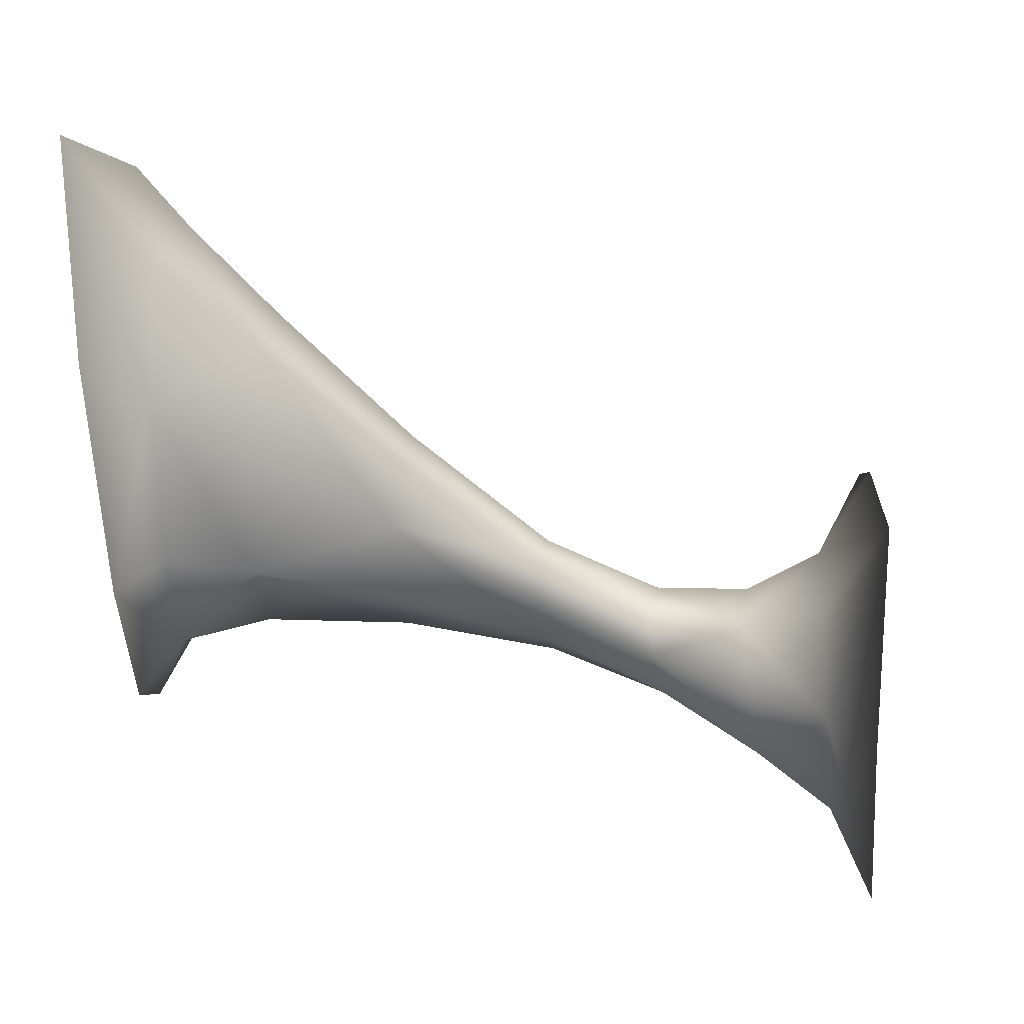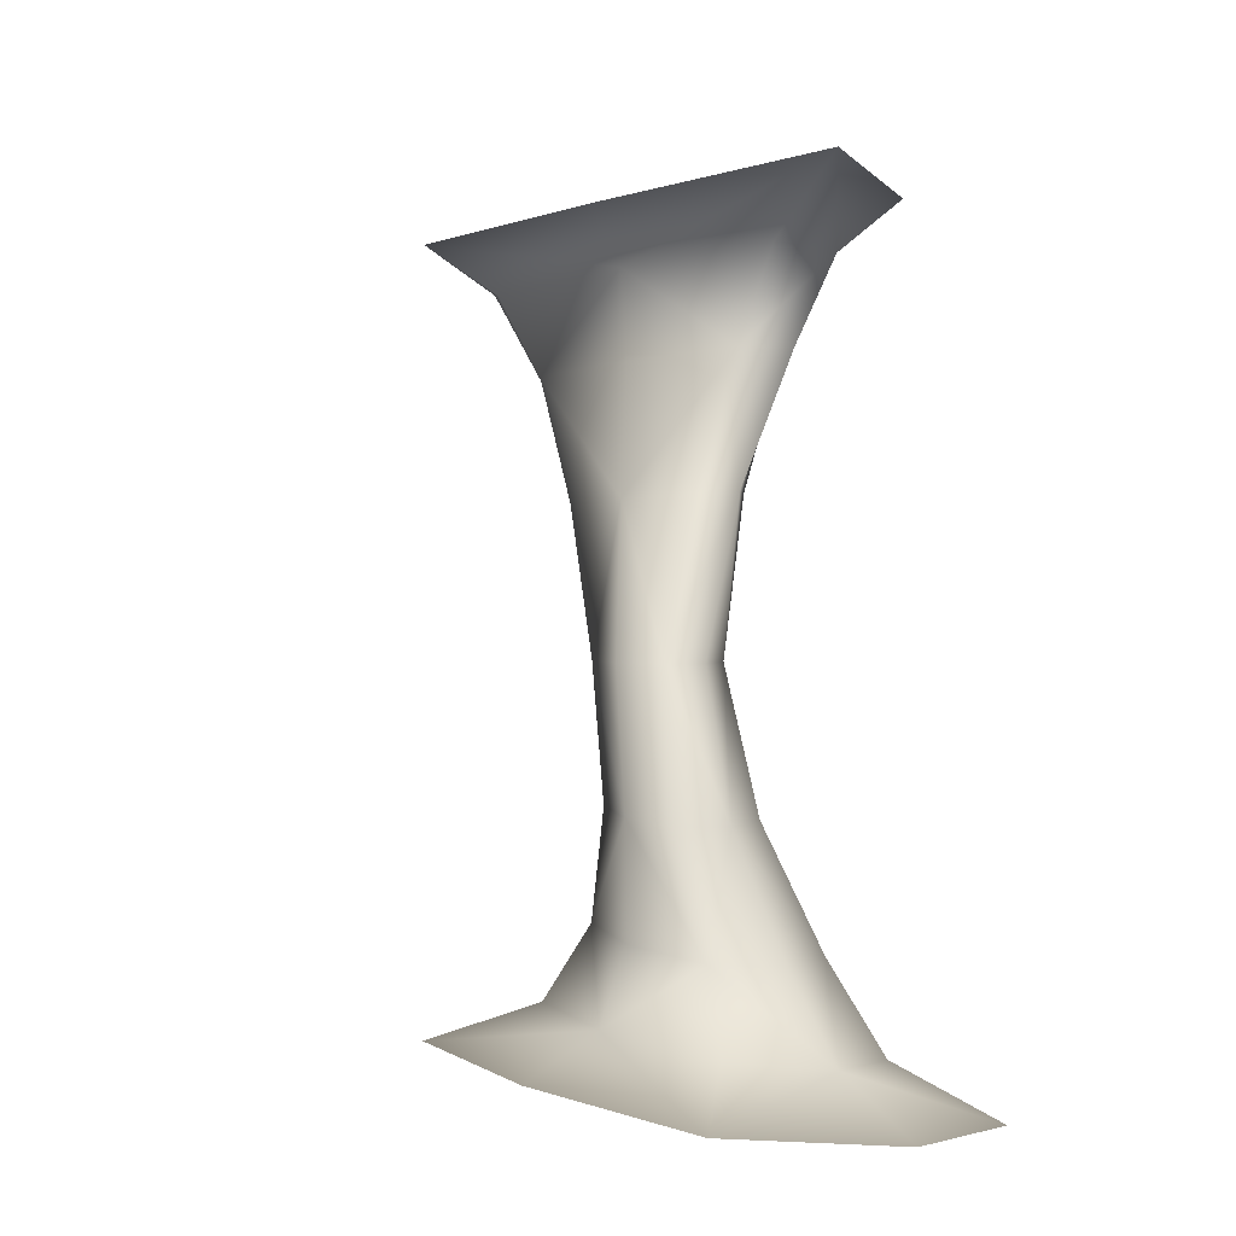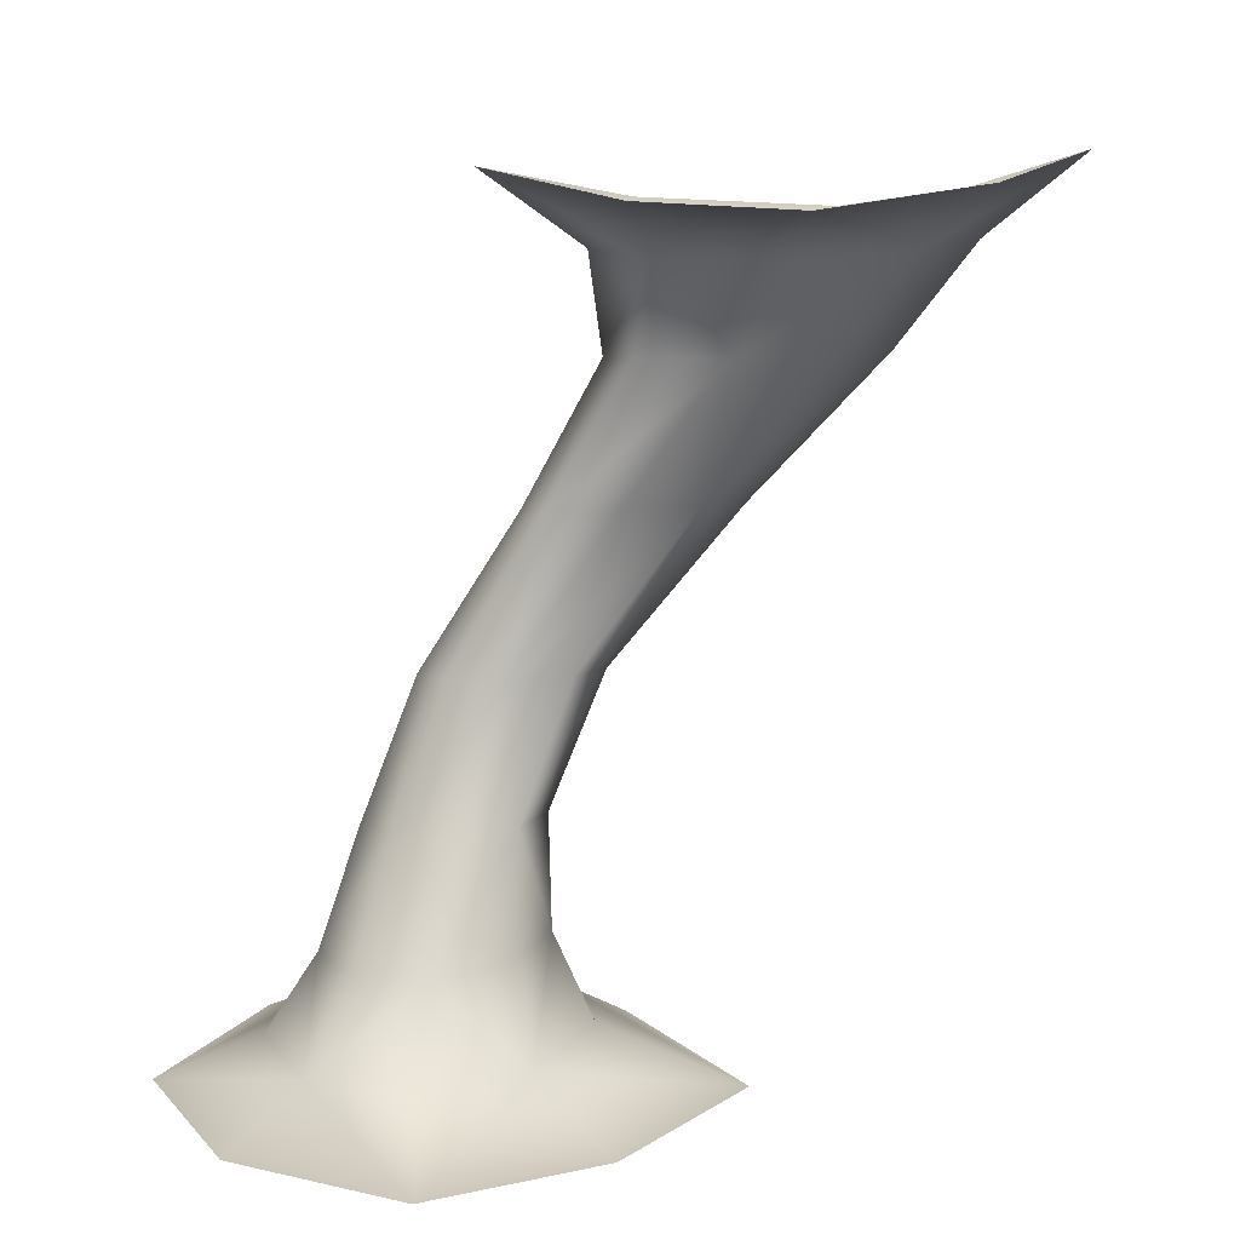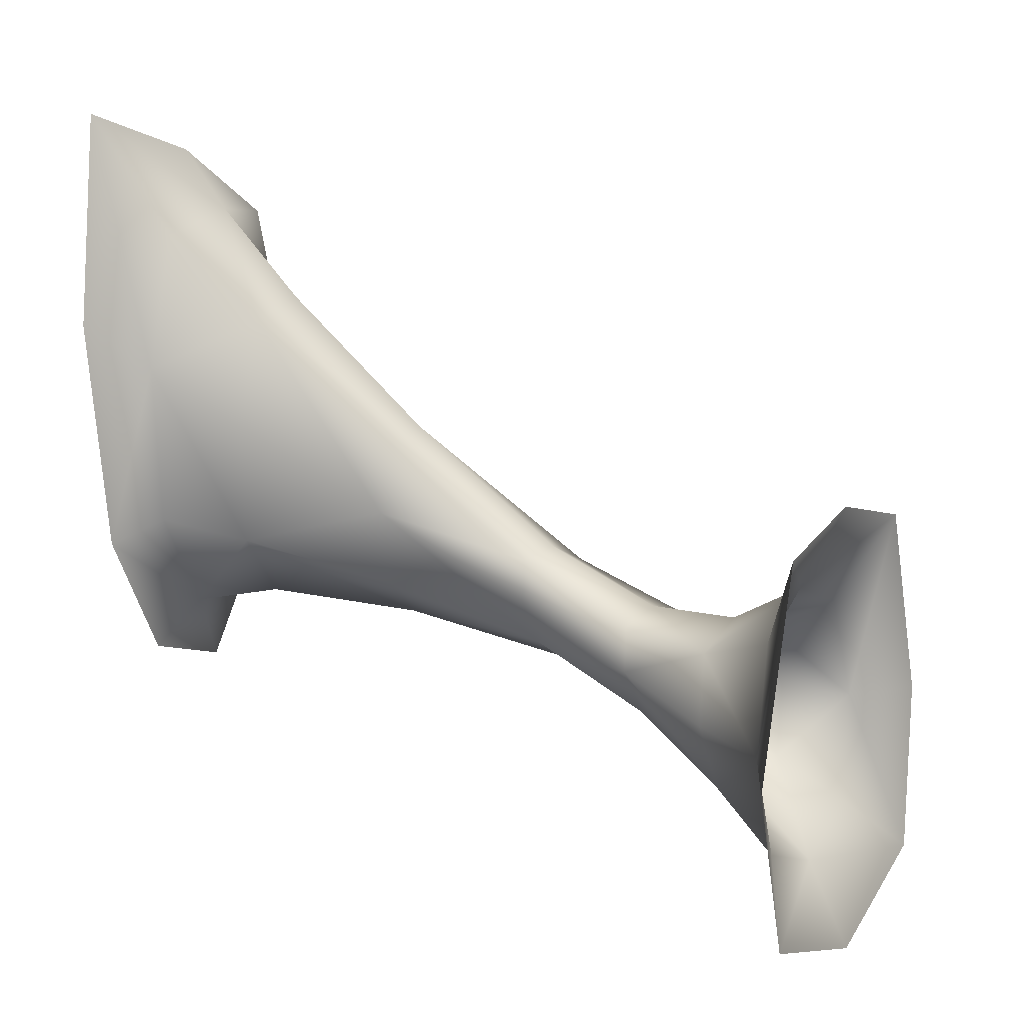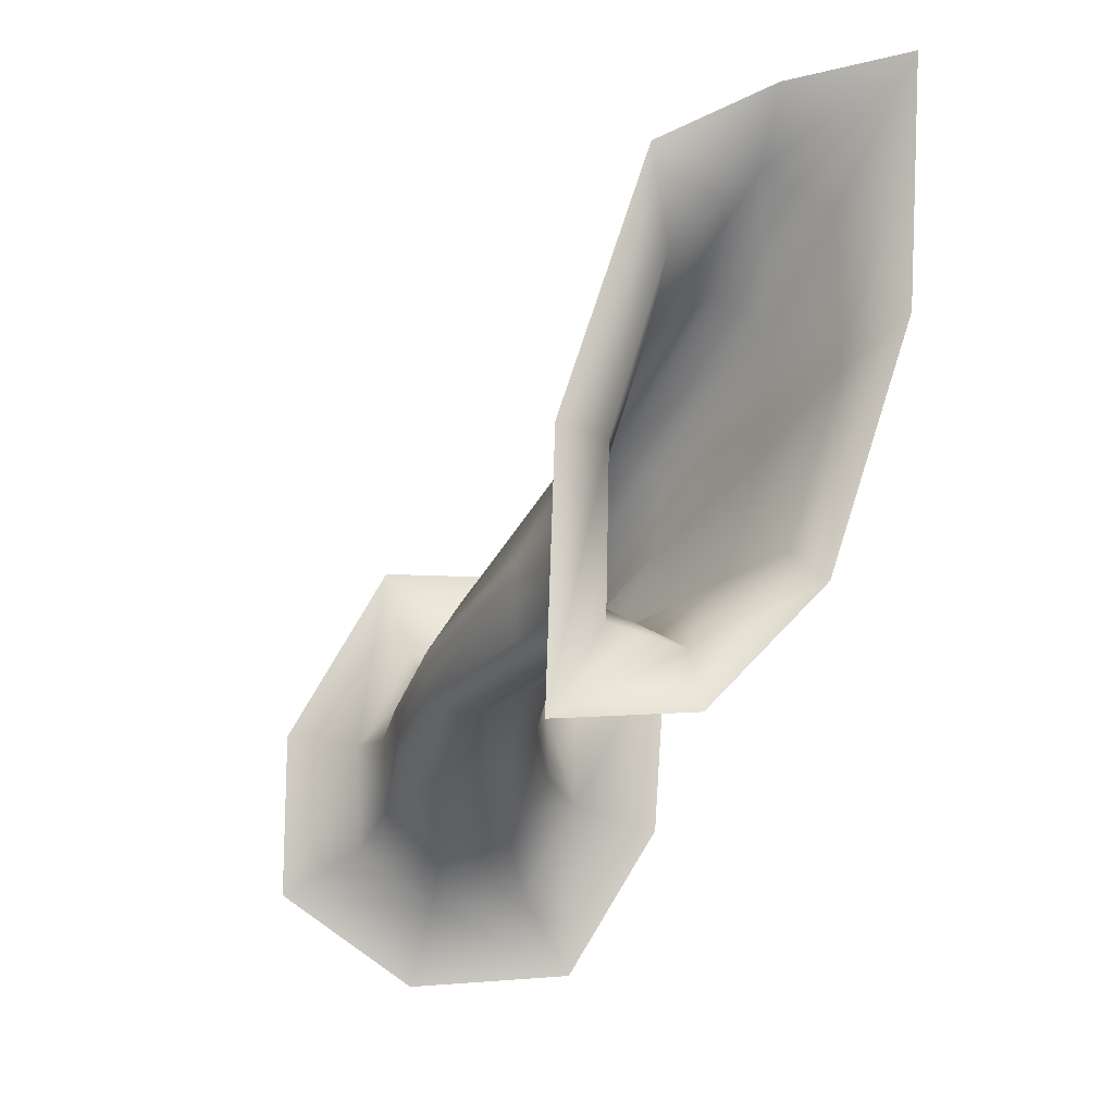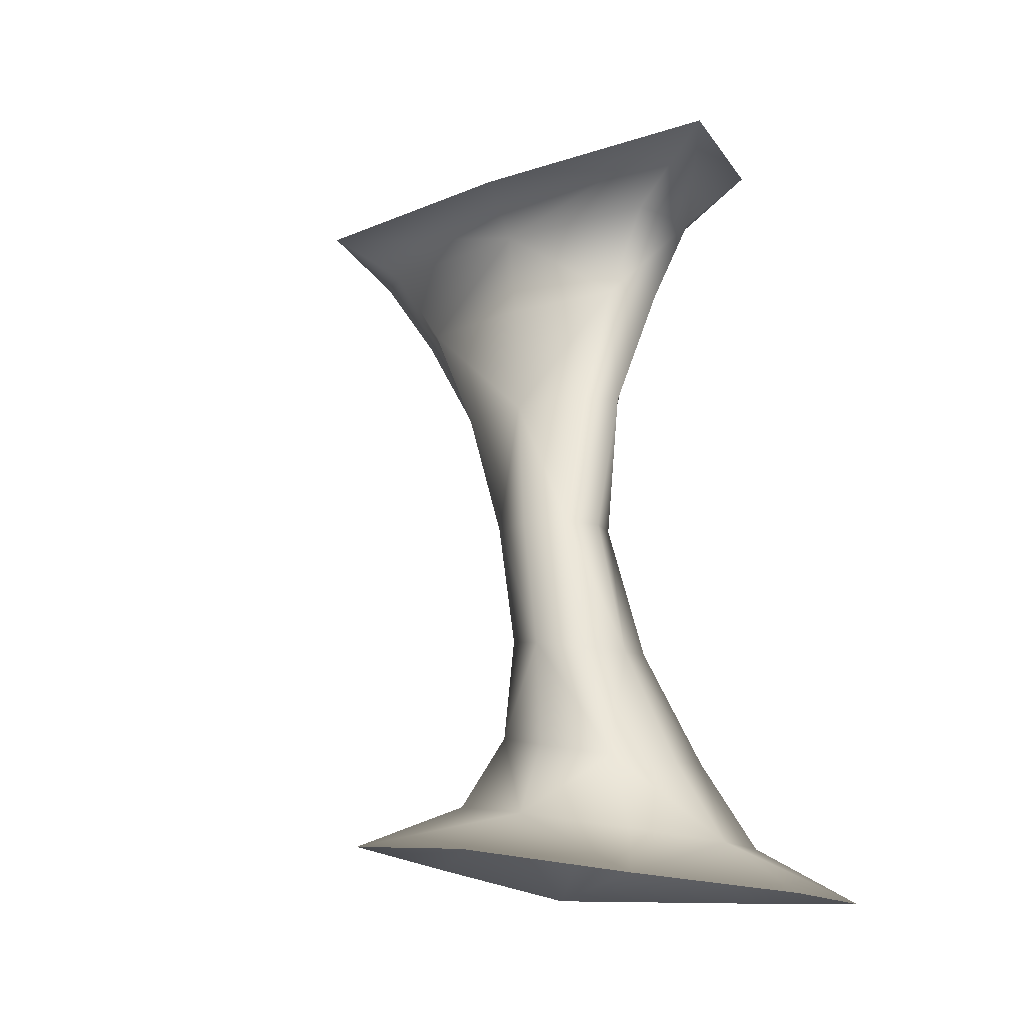
<metadata>
{"format":"obj","ext":"obj","renderer":"f3d","projection":"perspective","resolution":1024,"background":"white","views":[{"elev":16.6,"azim":-76.9,"up":"+Z"},{"elev":0.2,"azim":141.2,"up":"+Y"},{"elev":8.8,"azim":-136.0,"up":"+Y"},{"elev":15.3,"azim":-53.9,"up":"+Z"},{"elev":76.3,"azim":-163.6,"up":"+Y"},{"elev":-9.1,"azim":136.1,"up":"+Y"}]}
</metadata>
<code>
g Ps-MainStalag56
v -577.9 -690.7 -6981
v -532.1 -685.7 -7069
v -515.5 -713.7 -7033
v -553.3 -717.6 -6964
v -454.1 -668.4 -7099
v -468.6 -710.5 -7032
v -459.6 -768.4 -7012
v -494.2 -767.5 -7021
v -523.4 -768.2 -6978
v -526.4 -768.7 -6896
v -553.9 -712.2 -6858
v -507.8 -770.2 -6825
v -526.2 -708.2 -6769
v -545.7 -656.6 -6688
v -581 -676.5 -6827
v -454.1 -668.4 -7099
v -412.5 -684.2 -6939
v -440.9 -717.8 -6930
v -468.6 -710.5 -7032
v -417.3 -690.2 -6766
v -441.5 -723.7 -6810
v -441.8 -775.8 -6852
v -439.9 -772.6 -6937
v -459.6 -768.4 -7012
v -477.3 -679 -6716
v -479.3 -716.3 -6755
v -472.1 -773.8 -6812
v -467.6 -850.6 -7008
v -478.4 -852.1 -6954
v -420 -944.1 -7045
v -437.4 -943.5 -7011
v -434.3 -943 -6983
v -469.6 -854.1 -6907
v -437.8 -855.4 -6900
v -406.7 -855.5 -6927
v -401.5 -943 -6980
v -366.1 -943.4 -6998
v -400.3 -854.1 -6981
v -413.4 -852.2 -7028
v -355.3 -944 -7033
v -364.9 -944.5 -7062
v -440.9 -850.8 -7035
v -413.4 -852.2 -7028
v -364.9 -944.5 -7062
v -391.1 -944.5 -7064
v -493.3 -1184 -6927
v -388.7 -1163 -6920
v -384.6 -1130 -6981
v -444.4 -1140 -7002
v -288.2 -1149 -6949
v -326.1 -1124 -7006
v -342.4 -1082 -7028
v -386.5 -1082 -7010
v -430.9 -1086 -7023
v -445.5 -1092 -7068
v -466.2 -1148 -7072
v -430.9 -1098 -7114
v -448.6 -1151 -7143
v -494.5 -1184 -7185
v -524.9 -1185 -7068
v -288.2 -1149 -6949
v -255.8 -1152 -7082
v -308.4 -1130 -7077
v -326.1 -1124 -7006
v -285.2 -1165 -7189
v -330.2 -1140 -7147
v -344.6 -1095 -7119
v -329 -1088 -7074
v -342.4 -1082 -7028
v -389.7 -1177 -7224
v -390.1 -1147 -7168
v -387.9 -1099 -7132
v -424.5 -1020 -7019
v -431.2 -1024 -7048
v -434.3 -943 -6983
v -420 -944.1 -7045
v -414.6 -1028 -7081
v -380.9 -1029 -7096
v -349.1 -1028 -7091
v -391.1 -944.5 -7064
v -364.9 -944.5 -7062
v -338 -1024 -7061
v -350.3 -1020 -7029
v -366.1 -943.4 -6998
v -388.3 -1019 -7013
v -350.3 -1020 -7029
v -366.1 -943.4 -6998
v -401.5 -943 -6980
f 18 17 20
f 17 18 16
f 19 16 18
f 18 24 19
f 24 18 23
f 22 23 18
f 23 22 38
f 38 24 23
f 24 38 39
f 41 39 38
f 38 40 41
f 21 18 20
f 18 21 22
f 26 22 21
f 22 26 27
f 26 25 14
f 25 26 20
f 21 20 26
f 11 15 1
f 15 11 14
f 13 14 11
f 14 13 26
f 12 26 13
f 26 12 27
f 34 27 12
f 27 34 22
f 35 22 34
f 22 35 38
f 37 38 35
f 38 37 40
f 37 35 34
f 12 33 34
f 29 12 10
f 12 29 33
f 32 33 29
f 33 32 34
f 36 34 32
f 34 36 37
f 29 31 32
f 31 29 30
f 11 12 13
f 12 11 10
f 9 10 11
f 10 9 29
f 28 29 9
f 29 28 30
f 42 30 28
f 30 42 45
f 44 45 42
f 9 42 28
f 42 9 8
f 4 11 1
f 11 4 9
f 3 9 4
f 9 3 8
f 7 8 3
f 8 7 42
f 43 42 7
f 42 43 44
f 3 2 5
f 2 3 1
f 4 1 3
f 3 6 7
f 6 3 5
f 62 65 63
f 66 63 65
f 63 66 67
f 71 67 66
f 67 71 72
f 57 72 71
f 72 57 78
f 77 78 57
f 78 77 76
f 74 76 77
f 76 74 31
f 75 31 74
f 78 67 72
f 67 78 79
f 71 70 59
f 70 71 65
f 66 65 71
f 63 61 62
f 61 63 64
f 76 80 78
f 81 78 80
f 78 81 79
f 82 79 81
f 79 82 67
f 68 67 82
f 67 68 63
f 69 63 68
f 63 69 64
f 82 69 68
f 69 82 83
f 82 84 83
f 84 82 40
f 81 40 82
f 74 55 54
f 48 53 54
f 48 46 47
f 46 48 49
f 54 49 48
f 49 54 56
f 55 56 54
f 56 55 57
f 74 57 55
f 57 74 77
f 46 49 56
f 48 47 50
f 57 58 56
f 57 71 58
f 59 58 71
f 58 59 56
f 60 56 59
f 56 60 46
f 75 74 73
f 54 73 74
f 73 54 85
f 53 85 54
f 85 53 52
f 48 52 53
f 52 48 51
f 50 51 48
f 85 75 73
f 75 85 88
f 87 88 85
f 85 86 87
f 86 85 52

</code>
